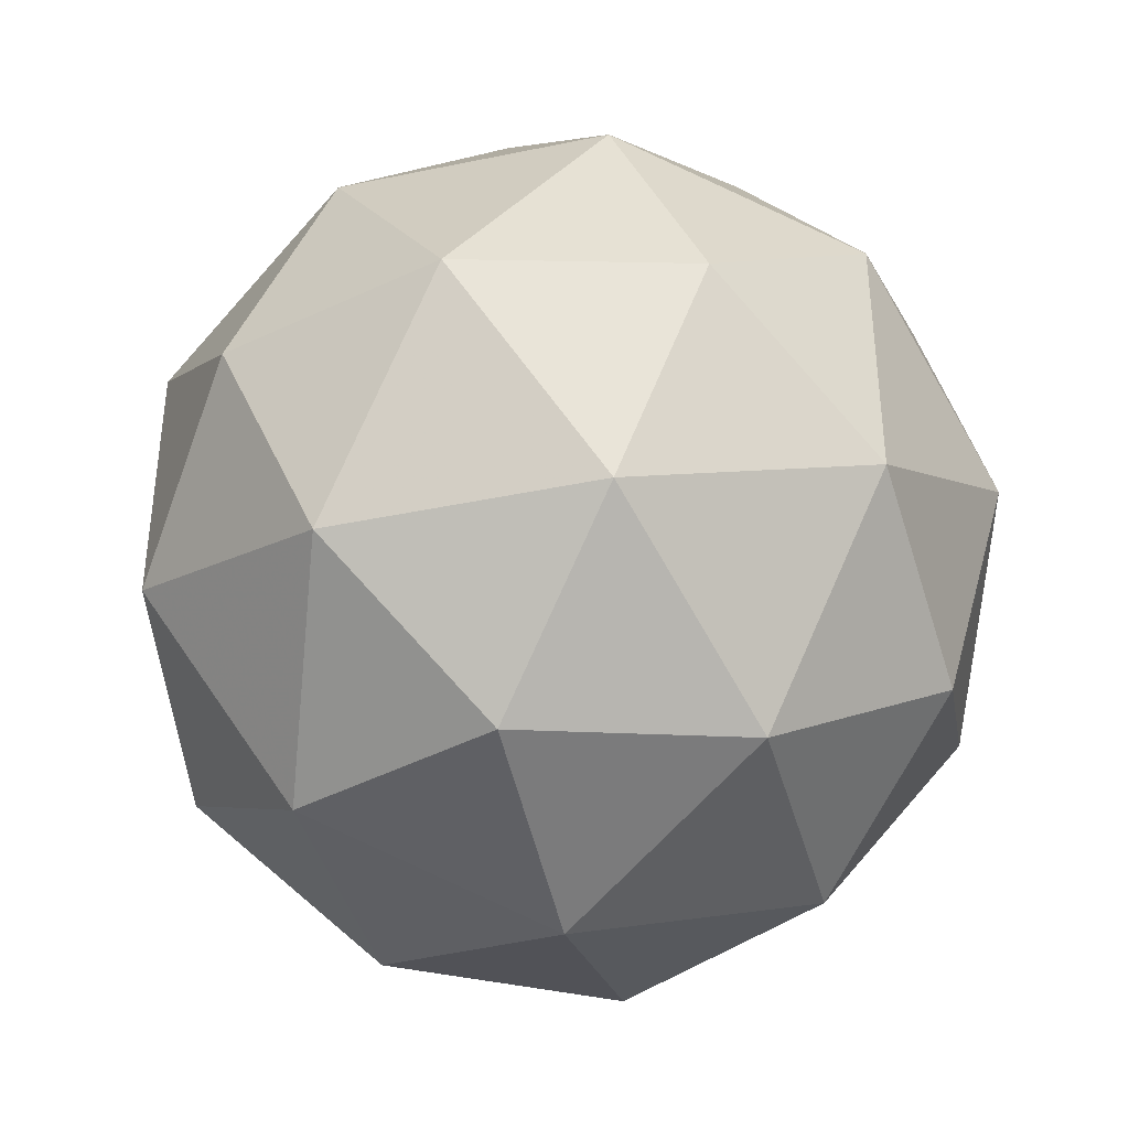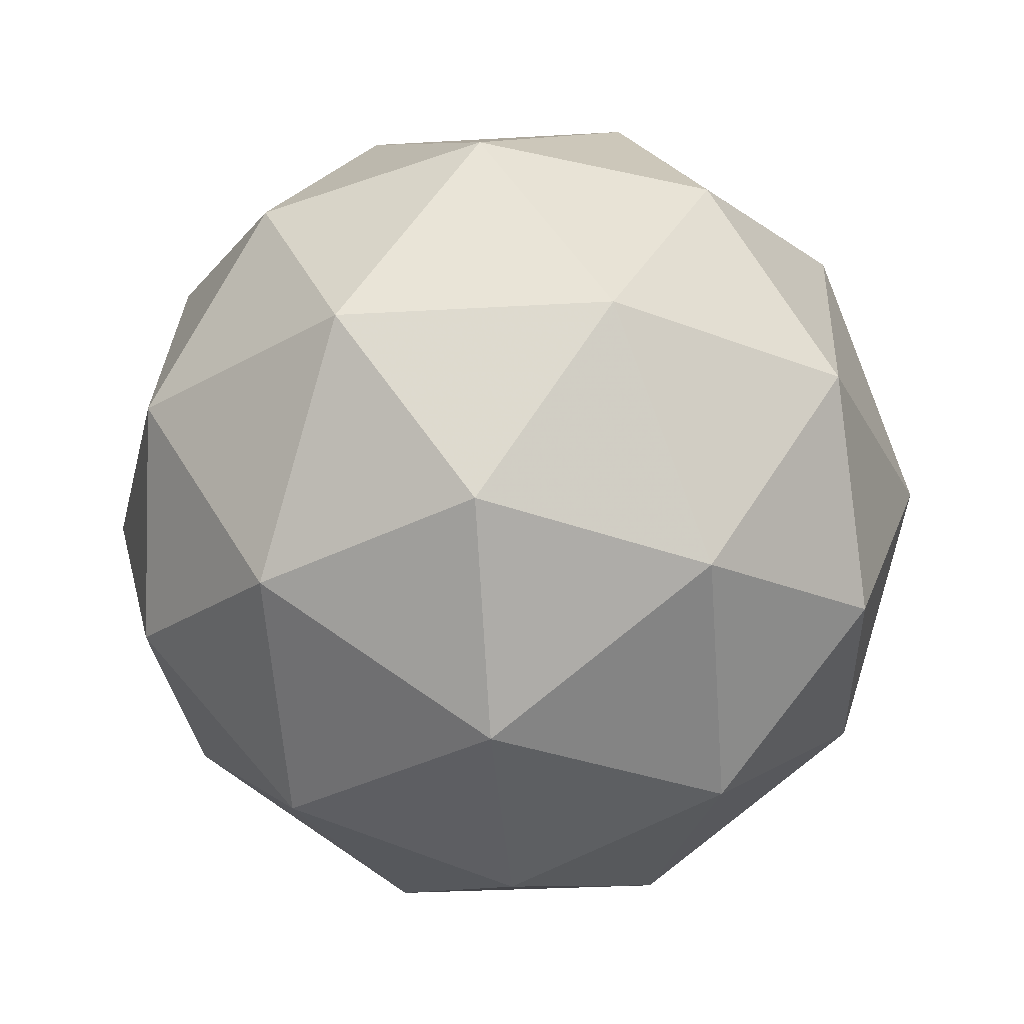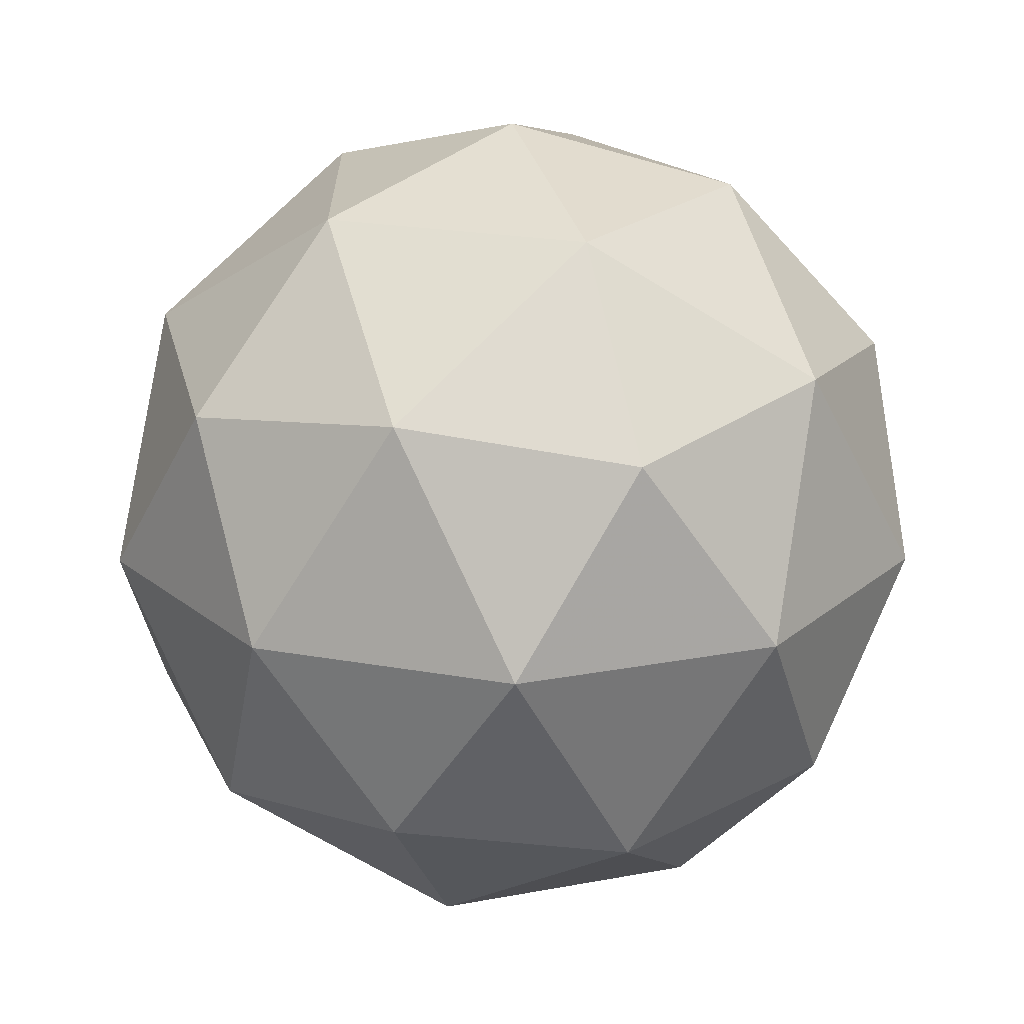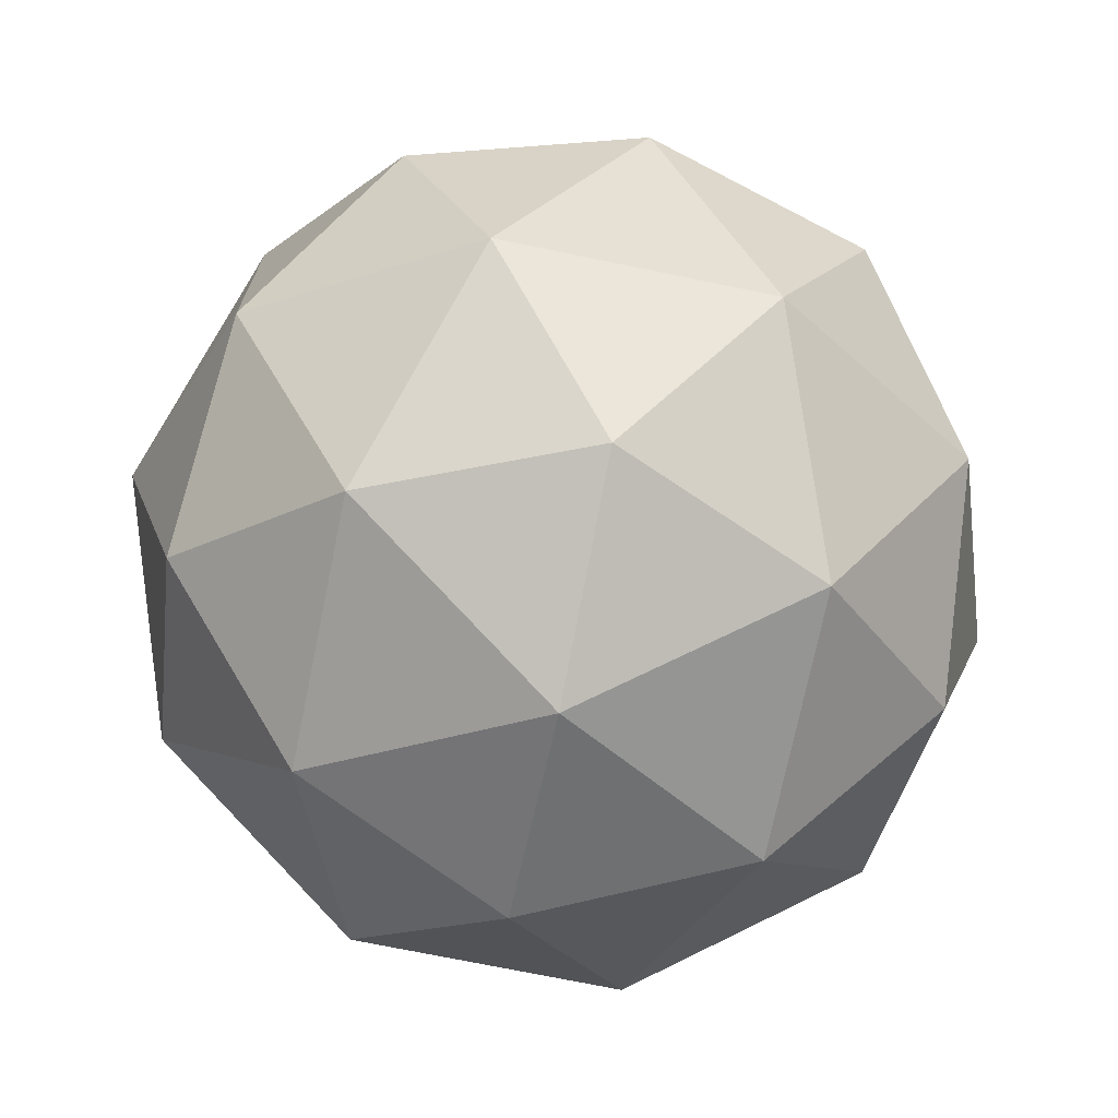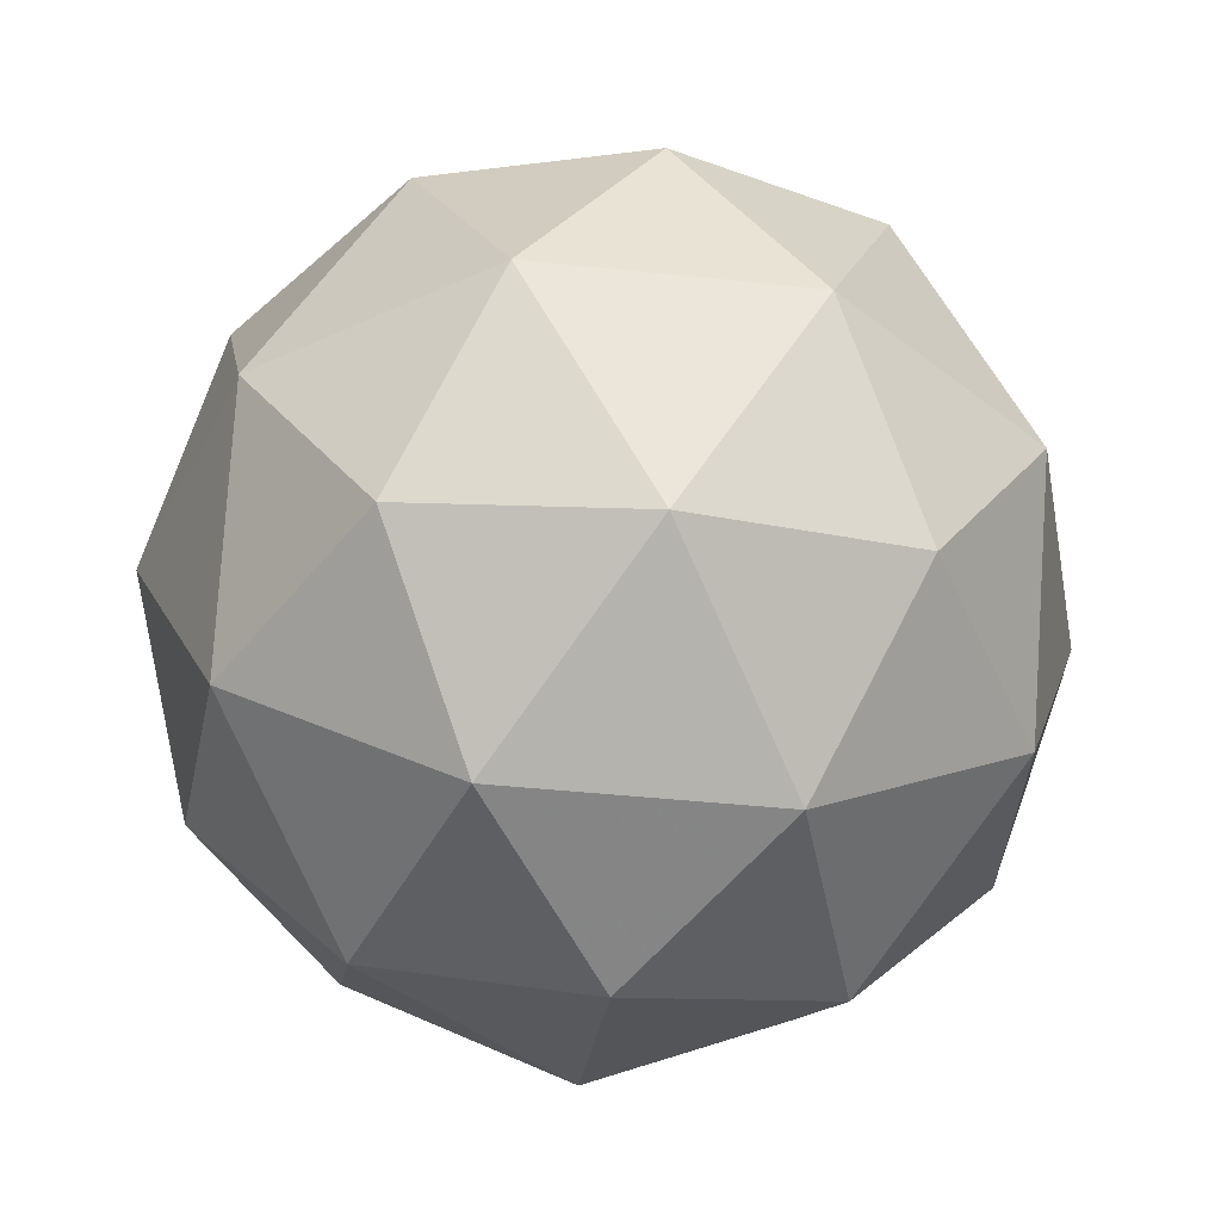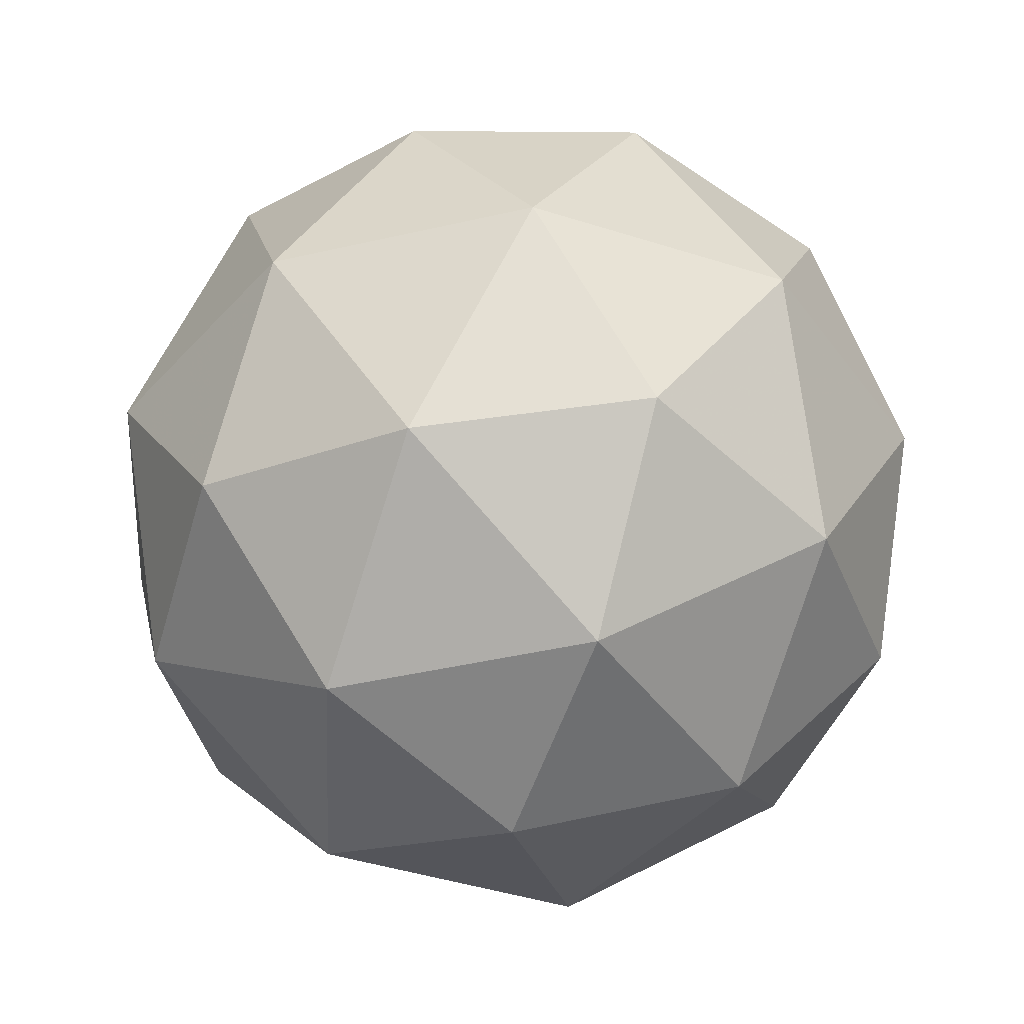
<metadata>
{"format":"obj","ext":"obj","renderer":"f3d","projection":"perspective","resolution":1024,"background":"white","views":[{"elev":-40.0,"azim":-17.2,"up":"+Z"},{"elev":-28.4,"azim":-156.9,"up":"+Y"},{"elev":22.0,"azim":-72.4,"up":"+Y"},{"elev":-72.2,"azim":-43.3,"up":"+Z"},{"elev":-42.5,"azim":154.8,"up":"+Y"},{"elev":-43.4,"azim":33.3,"up":"+Y"}]}
</metadata>
<code>
g RMDR-i7-g117-s1184
v -5595 -3440 1600
v -5506 -3409 1665
v -5629 -3409 1705
v -5443 -3324 1711
v -5417 -3341 1600
v -5706 -3409 1600
v -5629 -3409 1495
v -5506 -3409 1535
v -5396 -3230 1665
v -5653 -3324 1779
v -5540 -3341 1770
v -5595 -3230 1810
v -5783 -3324 1600
v -5740 -3341 1705
v -5795 -3230 1665
v -5653 -3324 1422
v -5740 -3341 1495
v -5719 -3230 1430
v -5443 -3324 1490
v -5540 -3341 1430
v -5472 -3230 1430
v -5472 -3230 1770
v -5719 -3230 1770
v -5795 -3230 1535
v -5595 -3230 1390
v -5396 -3230 1535
v -5537 -3136 1779
v -5451 -3120 1705
v -5561 -3052 1705
v -5747 -3136 1711
v -5651 -3120 1770
v -5685 -3052 1665
v -5747 -3136 1490
v -5774 -3120 1600
v -5685 -3052 1535
v -5537 -3136 1422
v -5651 -3120 1430
v -5561 -3052 1495
v -5408 -3136 1600
v -5451 -3120 1495
v -5485 -3052 1600
v -5595 -3020 1600
f 1 2 3
f 4 2 5
f 1 3 6
f 1 6 7
f 1 7 8
f 4 5 9
f 10 11 12
f 13 14 15
f 16 17 18
f 19 20 21
f 4 9 22
f 10 12 23
f 13 15 24
f 16 18 25
f 19 21 26
f 27 28 29
f 30 31 32
f 33 34 35
f 36 37 38
f 39 40 41
f 41 38 42
f 41 40 38
f 40 36 38
f 38 35 42
f 38 37 35
f 37 33 35
f 35 32 42
f 35 34 32
f 34 30 32
f 32 29 42
f 32 31 29
f 31 27 29
f 29 41 42
f 29 28 41
f 28 39 41
f 26 40 39
f 26 21 40
f 21 36 40
f 25 37 36
f 25 18 37
f 18 33 37
f 24 34 33
f 24 15 34
f 15 30 34
f 23 31 30
f 23 12 31
f 12 27 31
f 22 28 27
f 22 9 28
f 9 39 28
f 21 25 36
f 21 20 25
f 20 16 25
f 18 24 33
f 18 17 24
f 17 13 24
f 15 23 30
f 15 14 23
f 14 10 23
f 12 22 27
f 12 11 22
f 11 4 22
f 9 26 39
f 9 5 26
f 5 19 26
f 8 20 19
f 8 7 20
f 7 16 20
f 7 17 16
f 7 6 17
f 6 13 17
f 6 14 13
f 6 3 14
f 3 10 14
f 5 8 19
f 5 2 8
f 2 1 8
f 3 11 10
f 3 2 11
f 2 4 11
f 2 4 11

</code>
